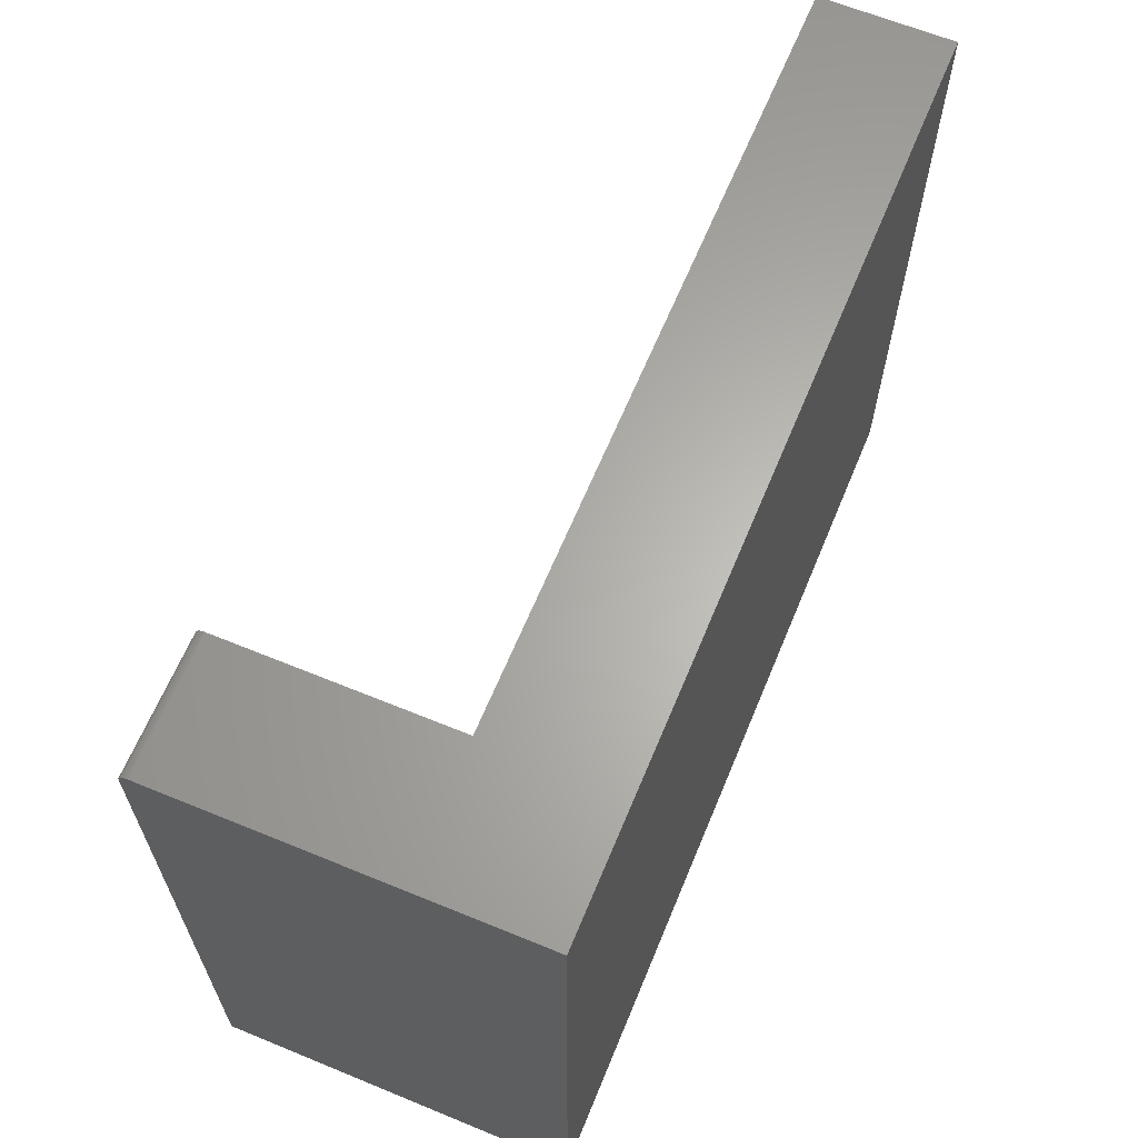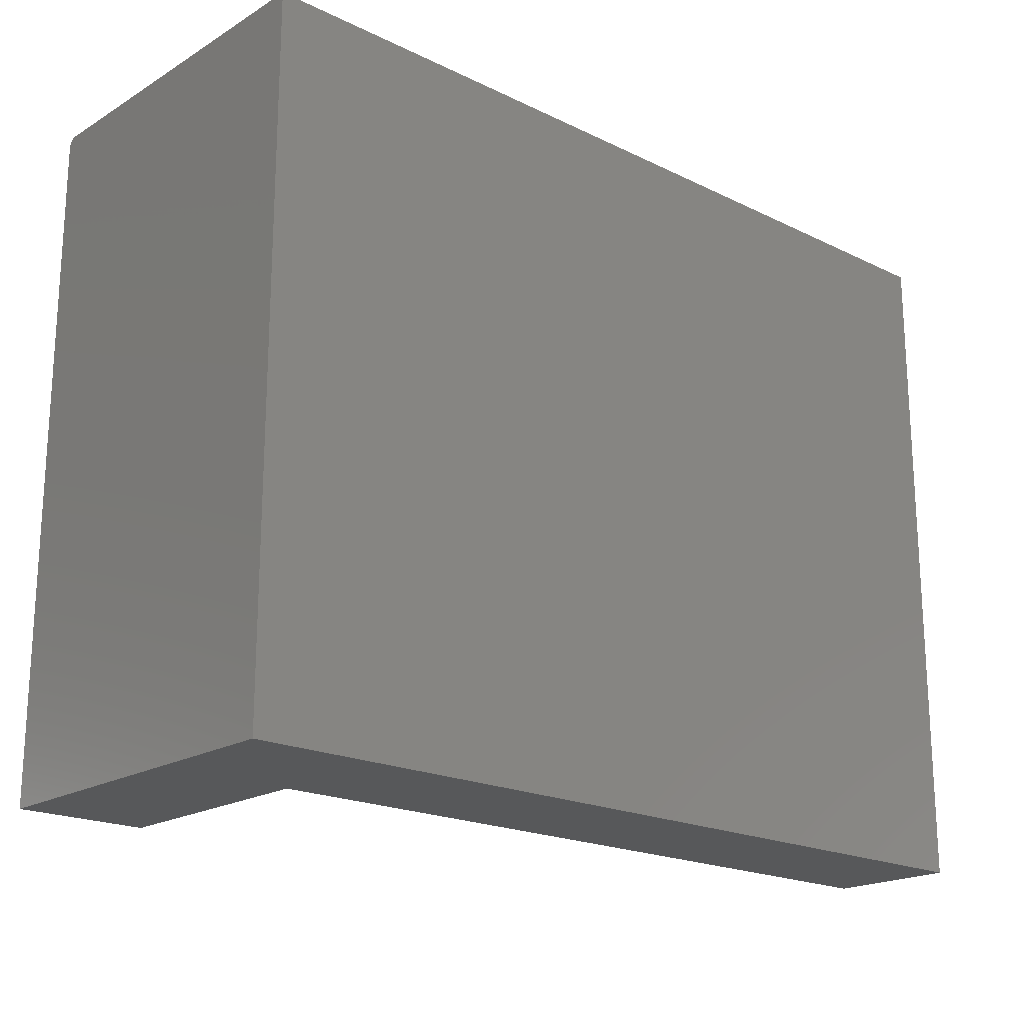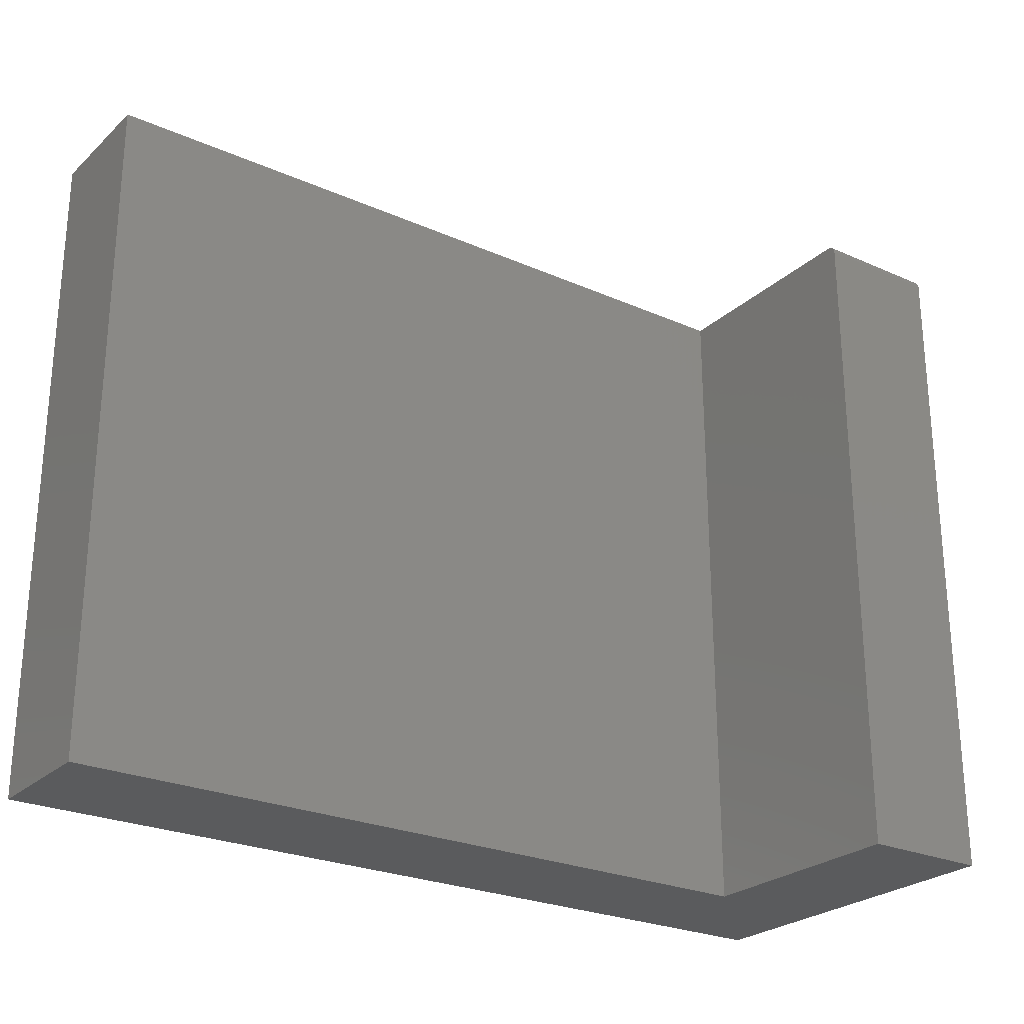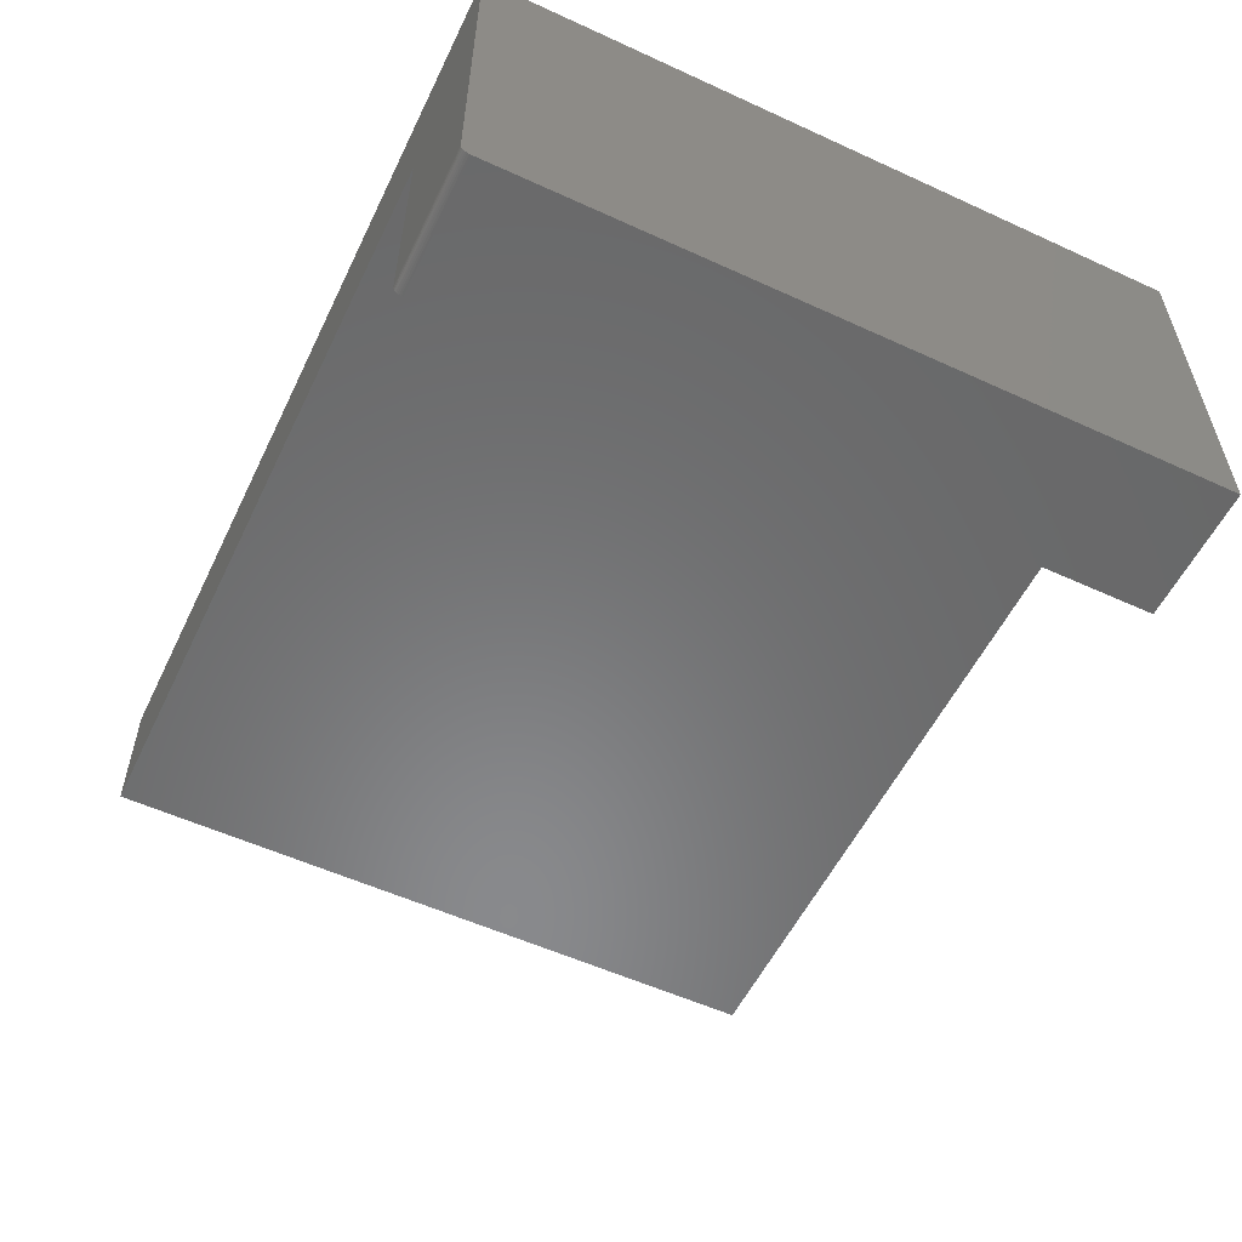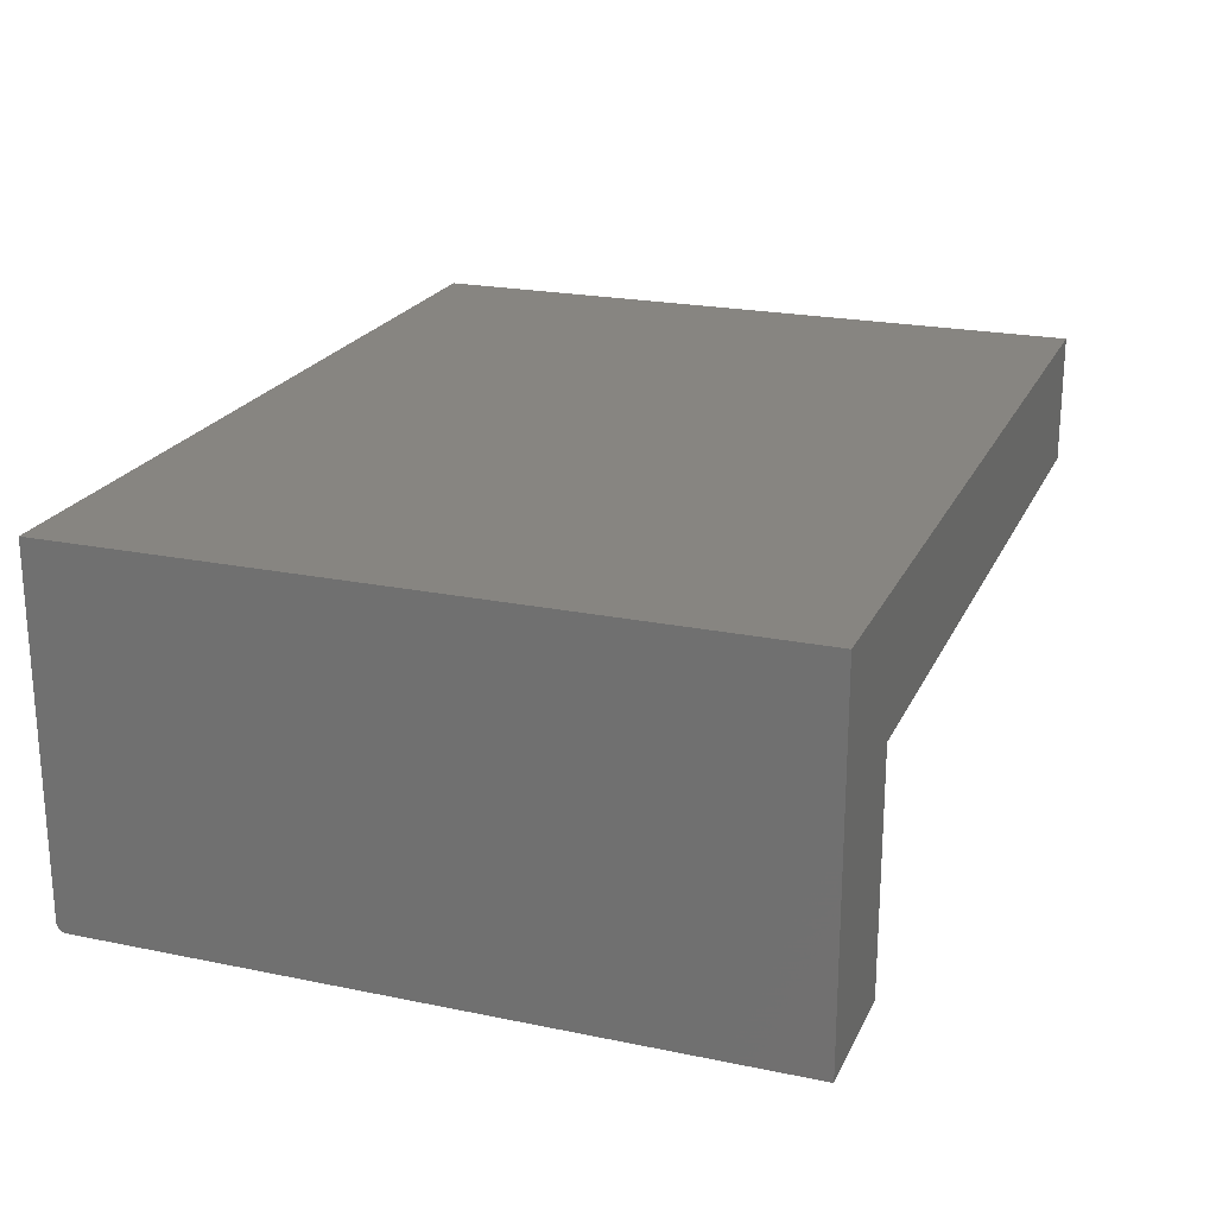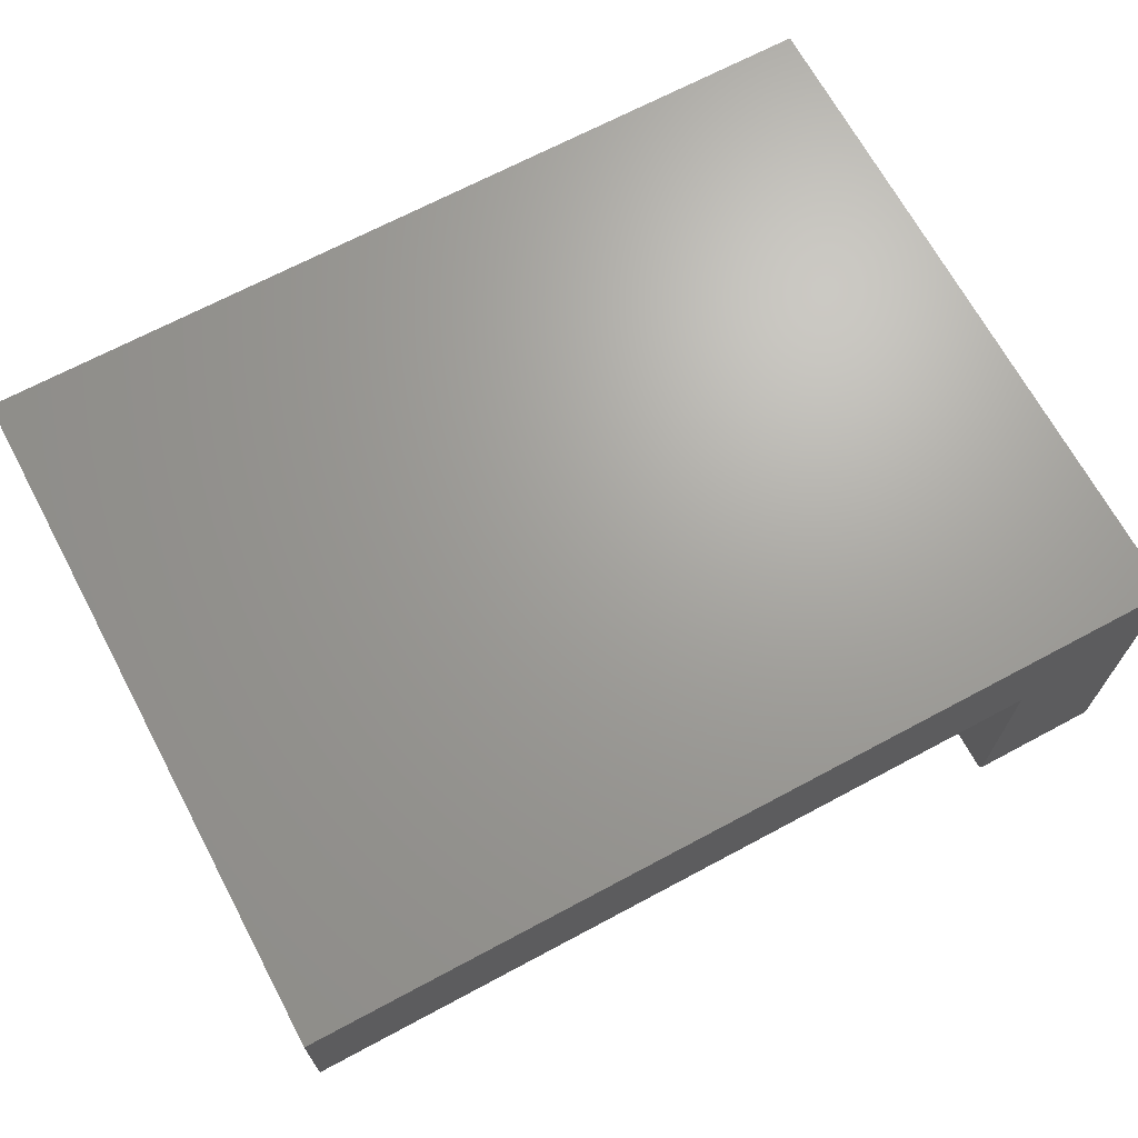
<metadata>
{"format":"stl","ext":"stl","renderer":"f3d","projection":"perspective","resolution":1024,"background":"white","views":[{"elev":64.0,"azim":-67.5,"up":"+Y"},{"elev":-19.6,"azim":-42.0,"up":"+Y"},{"elev":-25.5,"azim":144.7,"up":"+Y"},{"elev":-55.6,"azim":-115.7,"up":"+Z"},{"elev":21.8,"azim":-70.1,"up":"+Z"},{"elev":68.2,"azim":151.8,"up":"+Z"}]}
</metadata>
<code>
# stl→obj: 28 verts, 52 faces
v 4.784e-19 0 0.007812
v 1.885e-17 0 0.3079
v 0.1105 0 0.007812
v 0.1105 0 0.1974
v 0.75 0 0.3079
v 0.75 0 0.1974
v 2.126e-19 -0.001317 0.003472
v 3.851e-19 -0.0001501 0.006288
v 2.953e-19 -0.0005947 0.004823
v 1.885e-17 -0.5859 0.3079
v 1.401e-19 -0.002288 0.002288
v 8.062e-20 -0.003472 0.001317
v 3.641e-20 -0.004823 0.0005947
v 9.192e-21 -0.006288 0.0001501
v 0 -0.007812 0
v 0 -0.5859 0
v 0.1105 -0.007812 -6.768e-18
v 0.1105 -0.006288 0.0001501
v 0.1105 -0.003472 0.001317
v 0.1105 -0.004823 0.0005947
v 0.1105 -0.5859 0.1974
v 0.1105 -0.5859 -6.768e-18
v 0.1105 -0.002288 0.002288
v 0.1105 -0.001317 0.003472
v 0.1105 -0.0005947 0.004823
v 0.1105 -0.0001501 0.006288
v 0.75 -0.5859 0.3079
v 0.75 -0.5859 0.1974
f 1 2 3
f 3 2 4
f 2 5 4
f 4 5 6
f 7 2 1
f 7 1 8
f 7 8 9
f 10 2 7
f 10 7 11
f 10 11 12
f 10 12 13
f 10 13 14
f 10 14 15
f 10 15 16
f 17 18 19
f 19 18 20
f 21 22 17
f 21 17 19
f 21 19 23
f 21 23 24
f 21 24 25
f 21 25 26
f 21 26 3
f 21 3 4
f 15 17 16
f 16 17 22
f 1 3 8
f 8 3 26
f 8 26 9
f 9 26 25
f 9 25 7
f 7 25 24
f 7 24 11
f 11 24 23
f 11 23 12
f 12 23 19
f 12 19 13
f 13 19 20
f 13 20 14
f 14 20 18
f 14 18 15
f 15 18 17
f 16 22 10
f 10 22 21
f 10 21 27
f 27 21 28
f 27 5 10
f 10 5 2
f 6 5 28
f 28 5 27
f 21 4 28
f 28 4 6

</code>
